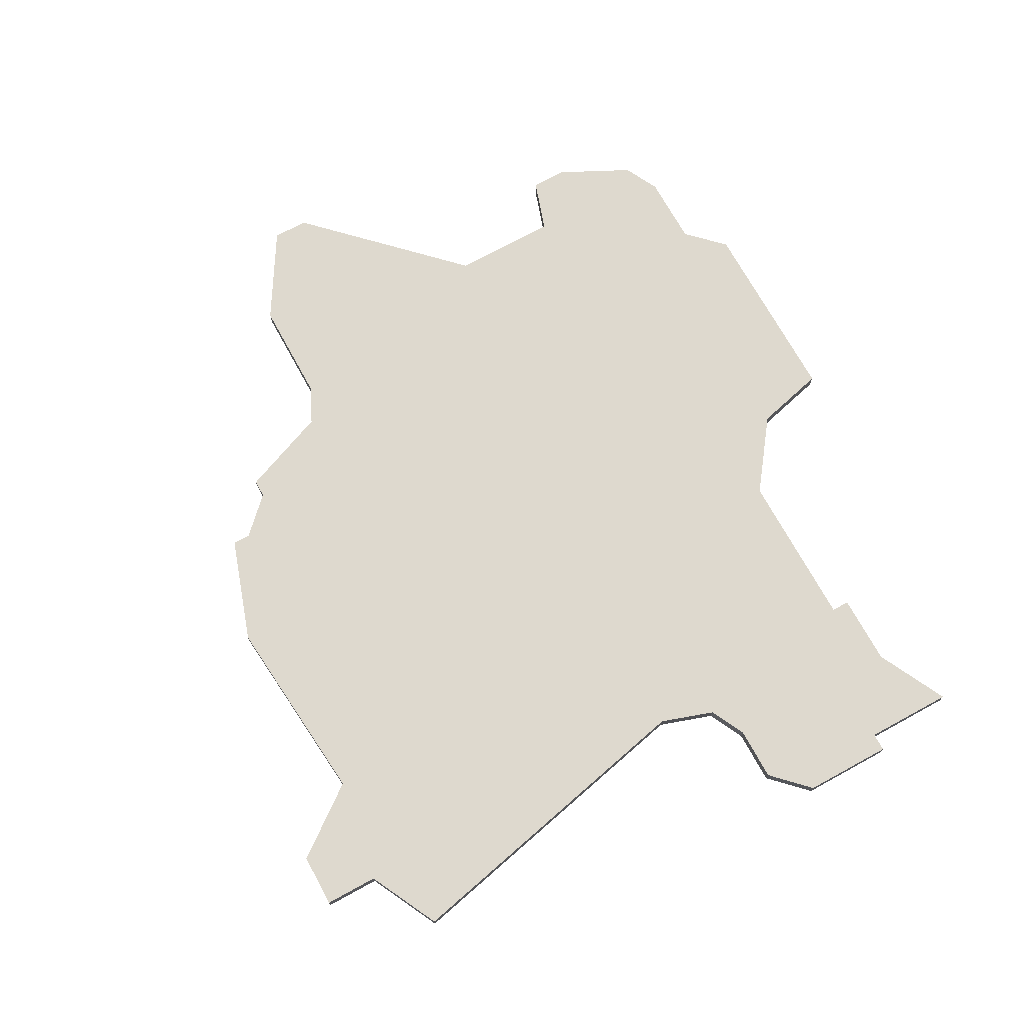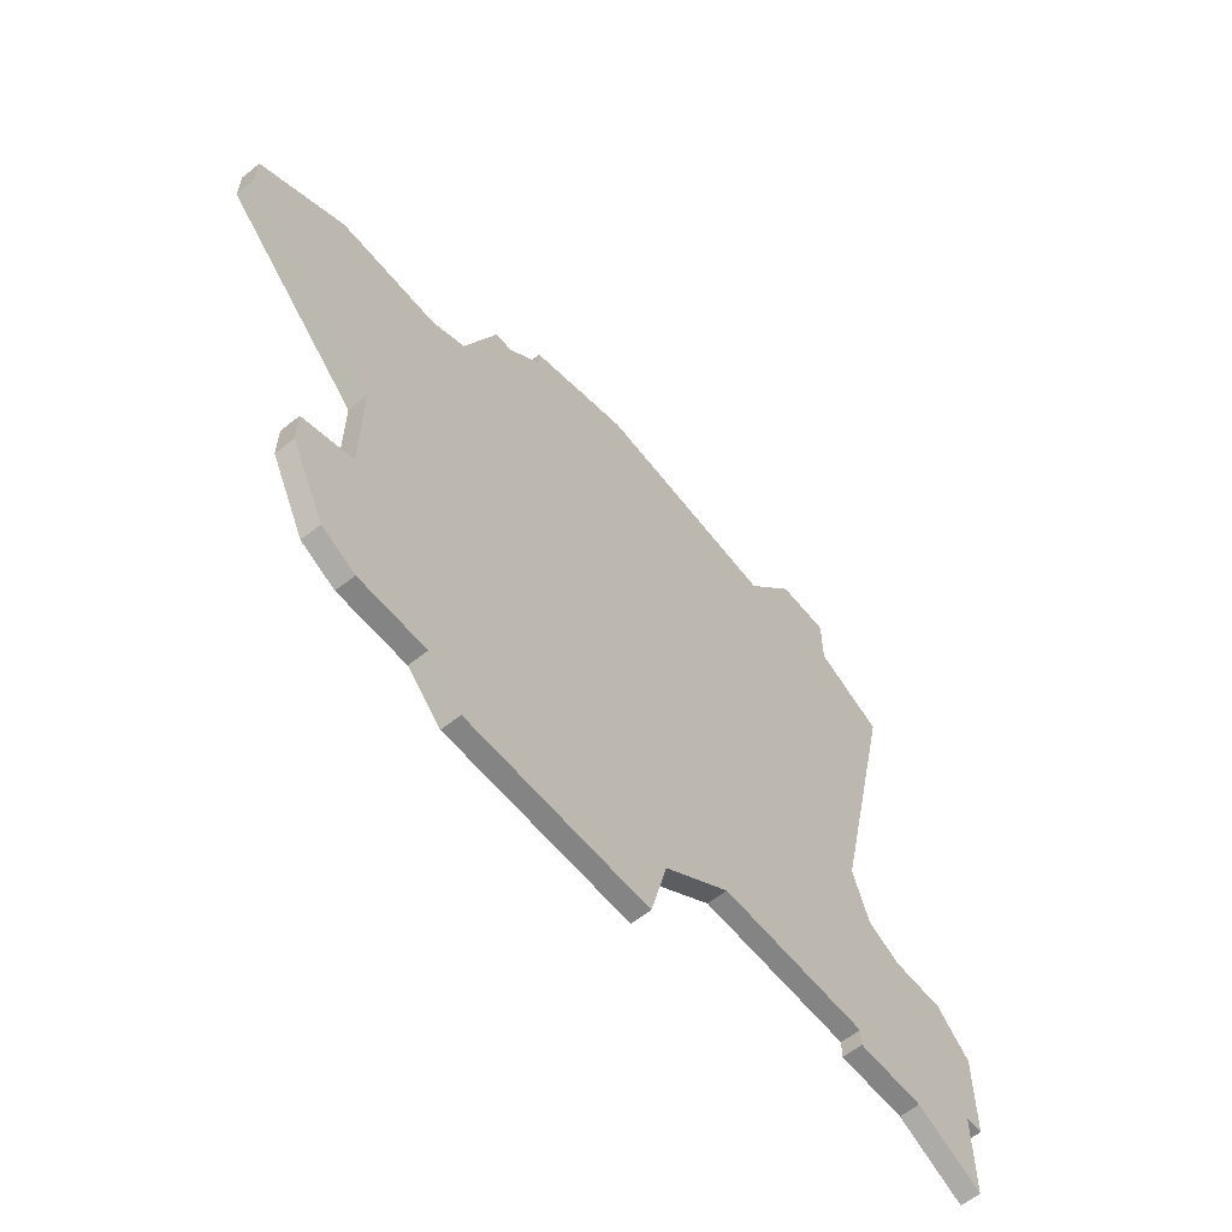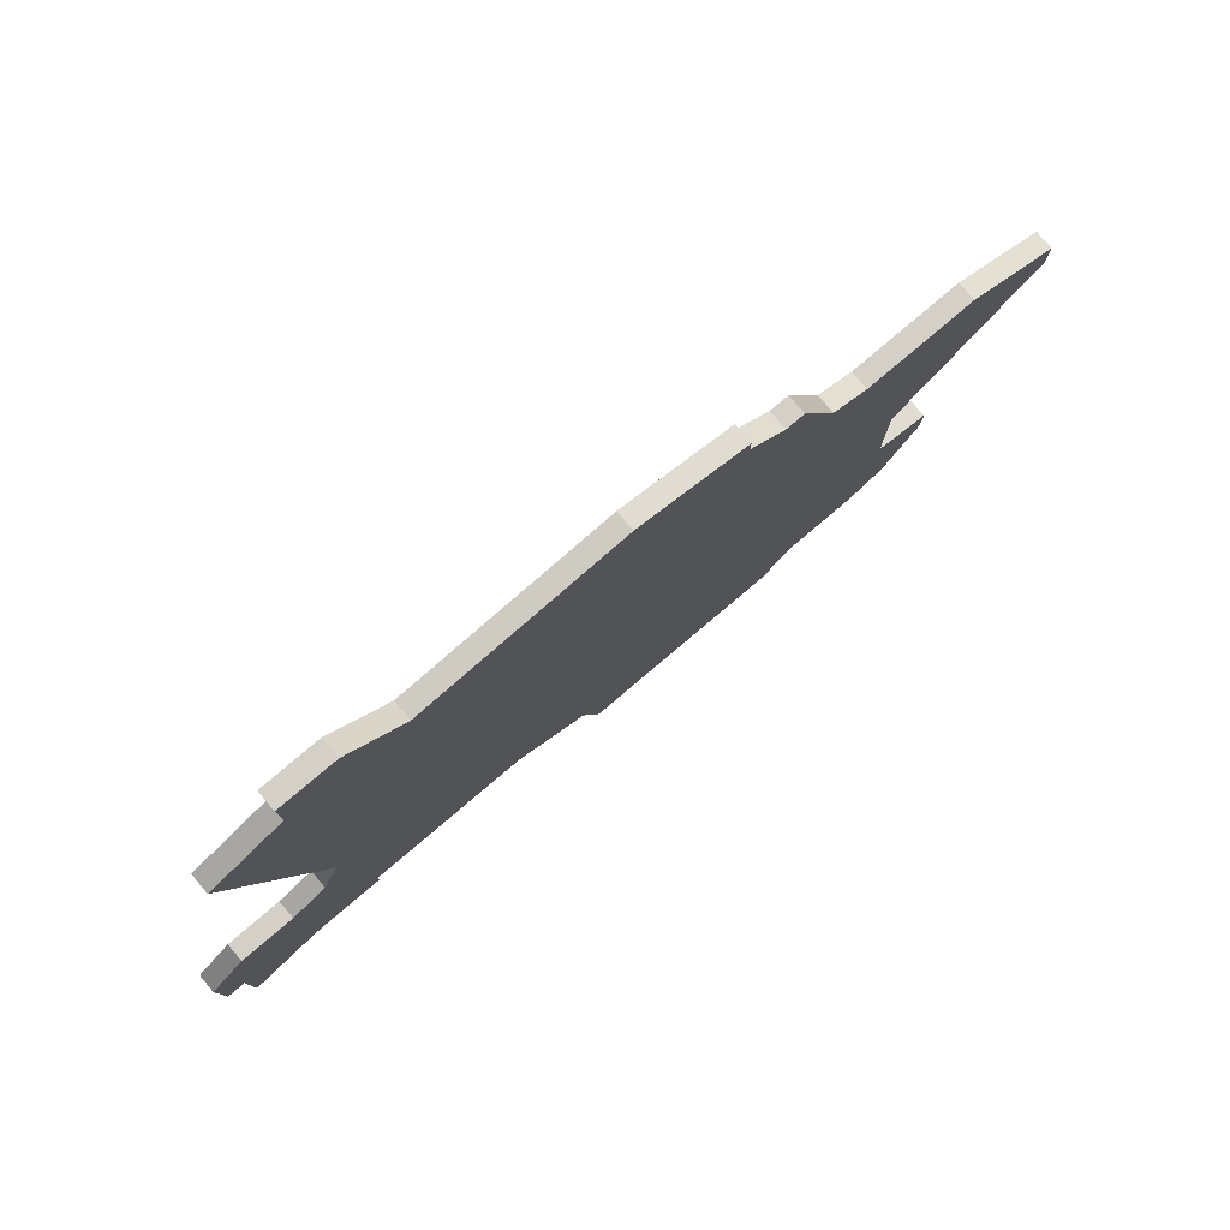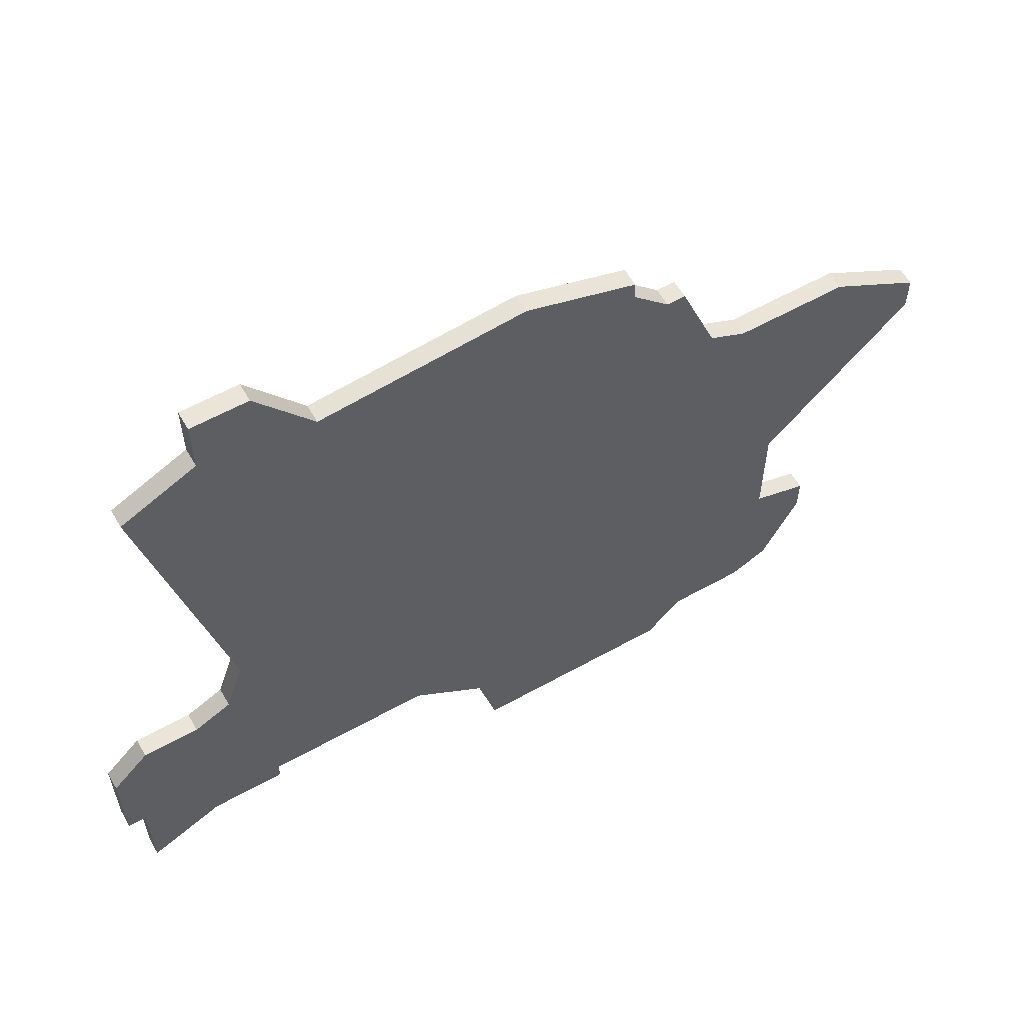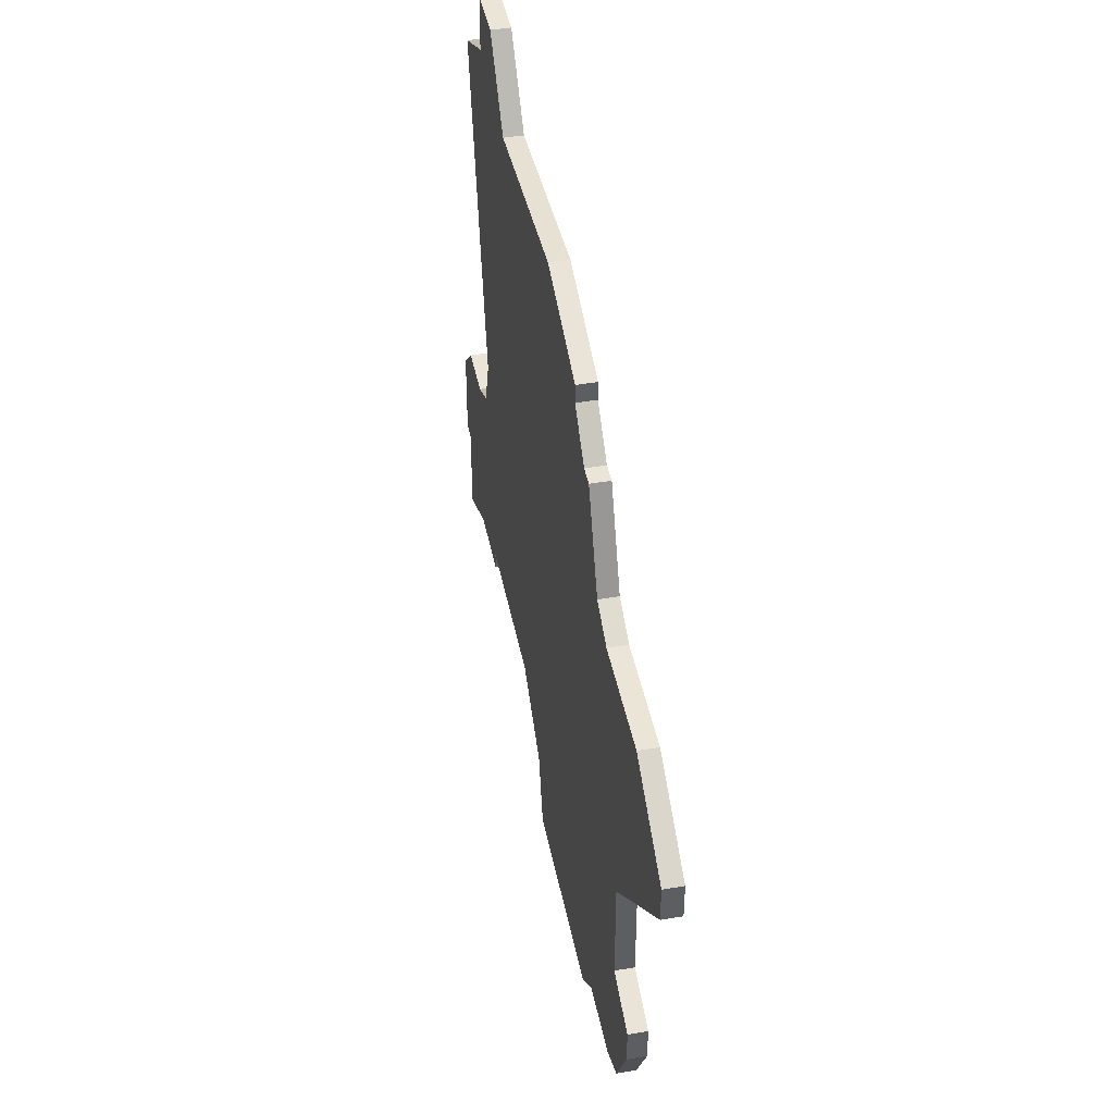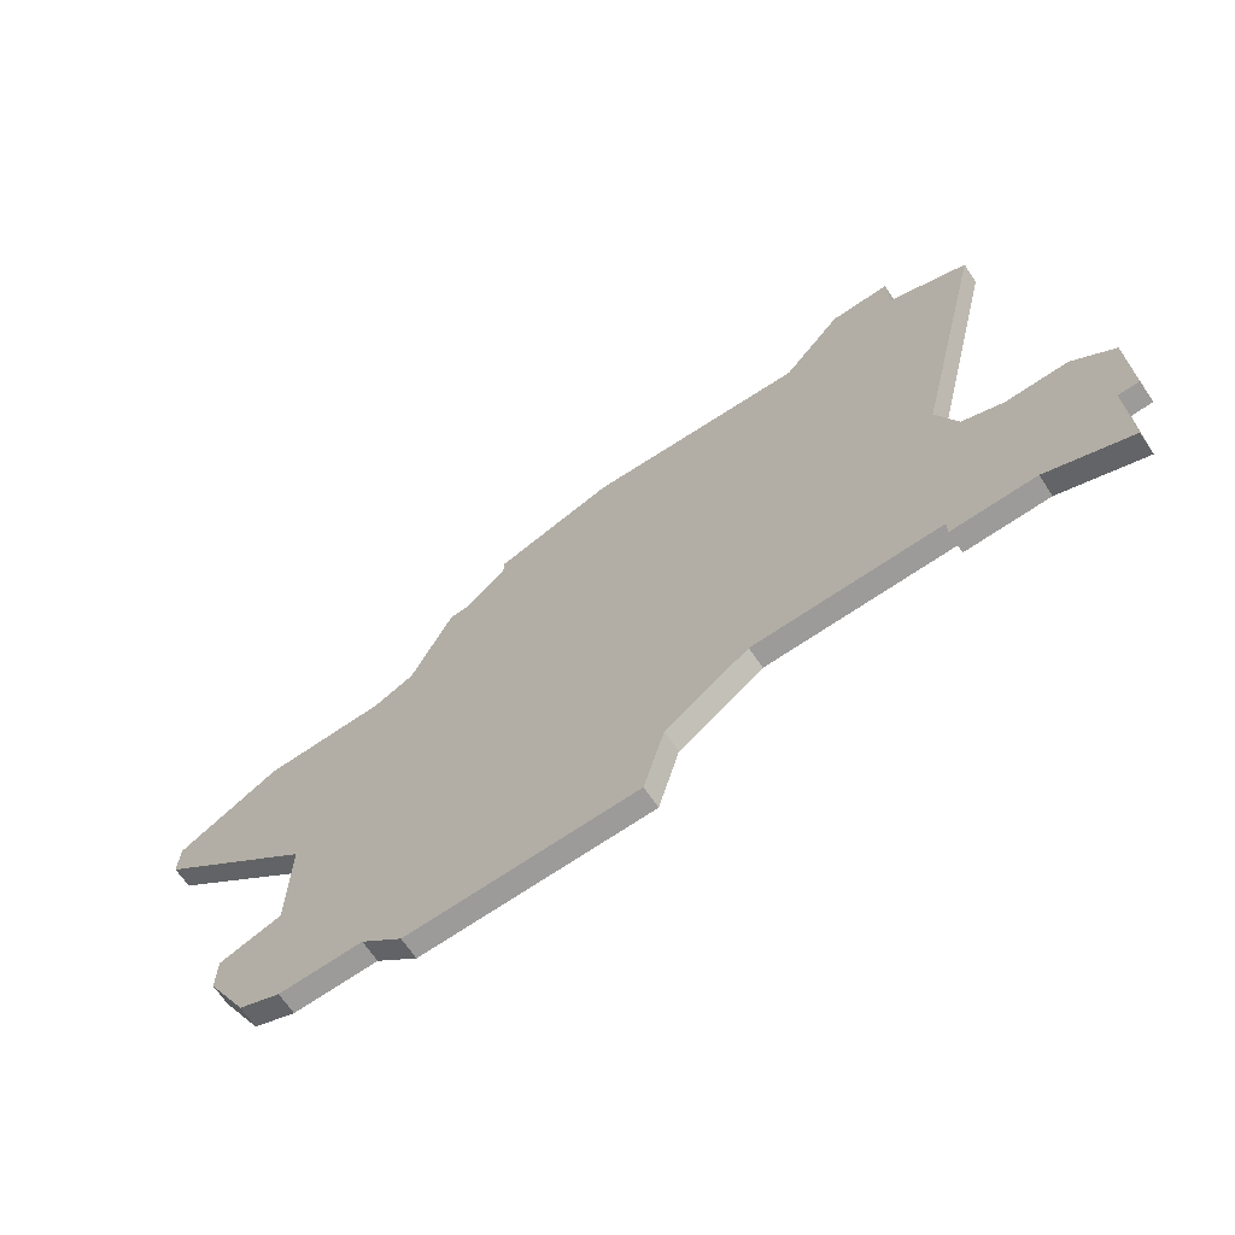
<metadata>
{"format":"obj","ext":"obj","renderer":"f3d","projection":"perspective","resolution":1024,"background":"white","views":[{"elev":71.5,"azim":-118.7,"up":"+Z"},{"elev":-61.3,"azim":129.1,"up":"+Y"},{"elev":79.9,"azim":-40.2,"up":"+Y"},{"elev":59.2,"azim":-29.8,"up":"+Y"},{"elev":44.2,"azim":78.8,"up":"+Y"},{"elev":-69.8,"azim":-145.7,"up":"+Y"}]}
</metadata>
<code>
v 1900 -1690 0
v 1900 -1693 0
v 1896 -1695 0
v 1900 -1713 0
v 1899 -1716 0
v 1897 -1717 0
v 1894 -1717 0
v 1892 -1719 0
v 1892 -1724 0
v 1893 -1724 0
v 1893 -1729 0
v 1897 -1727 0
v 1901 -1727 0
v 1901 -1726 0
v 1910 -1726 0
v 1914 -1729 0
v 1915 -1733 0
v 1926 -1733 0
v 1928 -1731 0
v 1932 -1731 0
v 1934 -1730 0
v 1936 -1726 0
v 1936 -1724 0
v 1933 -1723 0
v 1933 -1717 0
v 1941 -1709 0
v 1941 -1707 0
v 1936 -1704 0
v 1930 -1704 0
v 1928 -1703 0
v 1926 -1698 0
v 1925 -1698 0
v 1923 -1696 0
v 1923 -1695 0
v 1917 -1693 0
v 1906 -1694 0
v 1903 -1690 0
v 1900 -1690 1
v 1900 -1693 1
v 1896 -1695 1
v 1900 -1713 1
v 1899 -1716 1
v 1897 -1717 1
v 1894 -1717 1
v 1892 -1719 1
v 1892 -1724 1
v 1893 -1724 1
v 1893 -1729 1
v 1897 -1727 1
v 1901 -1727 1
v 1901 -1726 1
v 1910 -1726 1
v 1914 -1729 1
v 1915 -1733 1
v 1926 -1733 1
v 1928 -1731 1
v 1932 -1731 1
v 1934 -1730 1
v 1936 -1726 1
v 1936 -1724 1
v 1933 -1723 1
v 1933 -1717 1
v 1941 -1709 1
v 1941 -1707 1
v 1936 -1704 1
v 1930 -1704 1
v 1928 -1703 1
v 1926 -1698 1
v 1925 -1698 1
v 1923 -1696 1
v 1923 -1695 1
v 1917 -1693 1
v 1906 -1694 1
v 1903 -1690 1
f 2 1 37
f 4 3 2
f 8 7 6
f 10 9 8
f 12 11 10
f 14 13 12
f 18 17 16
f 21 20 19
f 23 22 21
f 27 26 25
f 29 28 27
f 32 31 30
f 35 34 33
f 2 37 36
f 10 8 6
f 14 12 10
f 18 16 15
f 23 21 19
f 29 27 25
f 33 32 30
f 36 35 33
f 4 2 36
f 10 6 5
f 15 14 10
f 19 18 15
f 24 23 19
f 29 25 24
f 36 33 30
f 15 10 5
f 24 19 15
f 30 29 24
f 4 36 30
f 15 5 4
f 30 24 15
f 15 4 30
f 74 38 39
f 39 40 41
f 43 44 45
f 45 46 47
f 47 48 49
f 49 50 51
f 53 54 55
f 56 57 58
f 58 59 60
f 62 63 64
f 64 65 66
f 67 68 69
f 70 71 72
f 73 74 39
f 43 45 47
f 47 49 51
f 52 53 55
f 56 58 60
f 62 64 66
f 67 69 70
f 70 72 73
f 73 39 41
f 42 43 47
f 47 51 52
f 52 55 56
f 56 60 61
f 61 62 66
f 67 70 73
f 42 47 52
f 52 56 61
f 61 66 67
f 67 73 41
f 41 42 52
f 52 61 67
f 67 41 52
f 39 38 2
f 2 38 1
f 40 39 3
f 3 39 2
f 41 40 4
f 4 40 3
f 42 41 5
f 5 41 4
f 43 42 6
f 6 42 5
f 44 43 7
f 7 43 6
f 45 44 8
f 8 44 7
f 46 45 9
f 9 45 8
f 47 46 10
f 10 46 9
f 48 47 11
f 11 47 10
f 49 48 12
f 12 48 11
f 50 49 13
f 13 49 12
f 51 50 14
f 14 50 13
f 52 51 15
f 15 51 14
f 53 52 16
f 16 52 15
f 54 53 17
f 17 53 16
f 55 54 18
f 18 54 17
f 56 55 19
f 19 55 18
f 57 56 20
f 20 56 19
f 58 57 21
f 21 57 20
f 59 58 22
f 22 58 21
f 60 59 23
f 23 59 22
f 61 60 24
f 24 60 23
f 62 61 25
f 25 61 24
f 63 62 26
f 26 62 25
f 64 63 27
f 27 63 26
f 65 64 28
f 28 64 27
f 66 65 29
f 29 65 28
f 67 66 30
f 30 66 29
f 68 67 31
f 31 67 30
f 69 68 32
f 32 68 31
f 70 69 33
f 33 69 32
f 71 70 34
f 34 70 33
f 72 71 35
f 35 71 34
f 73 72 36
f 36 72 35
f 38 74 1
f 1 74 37
f 74 73 37
f 37 73 36

</code>
